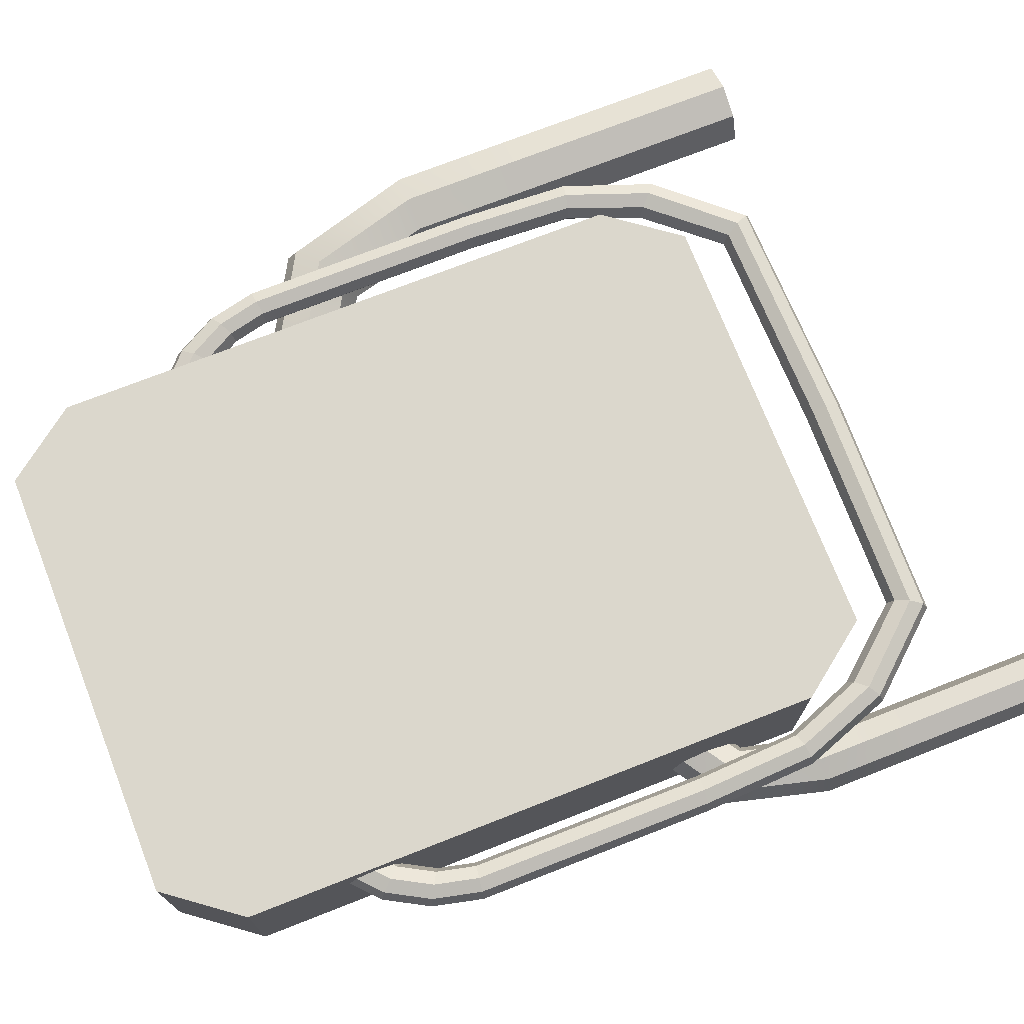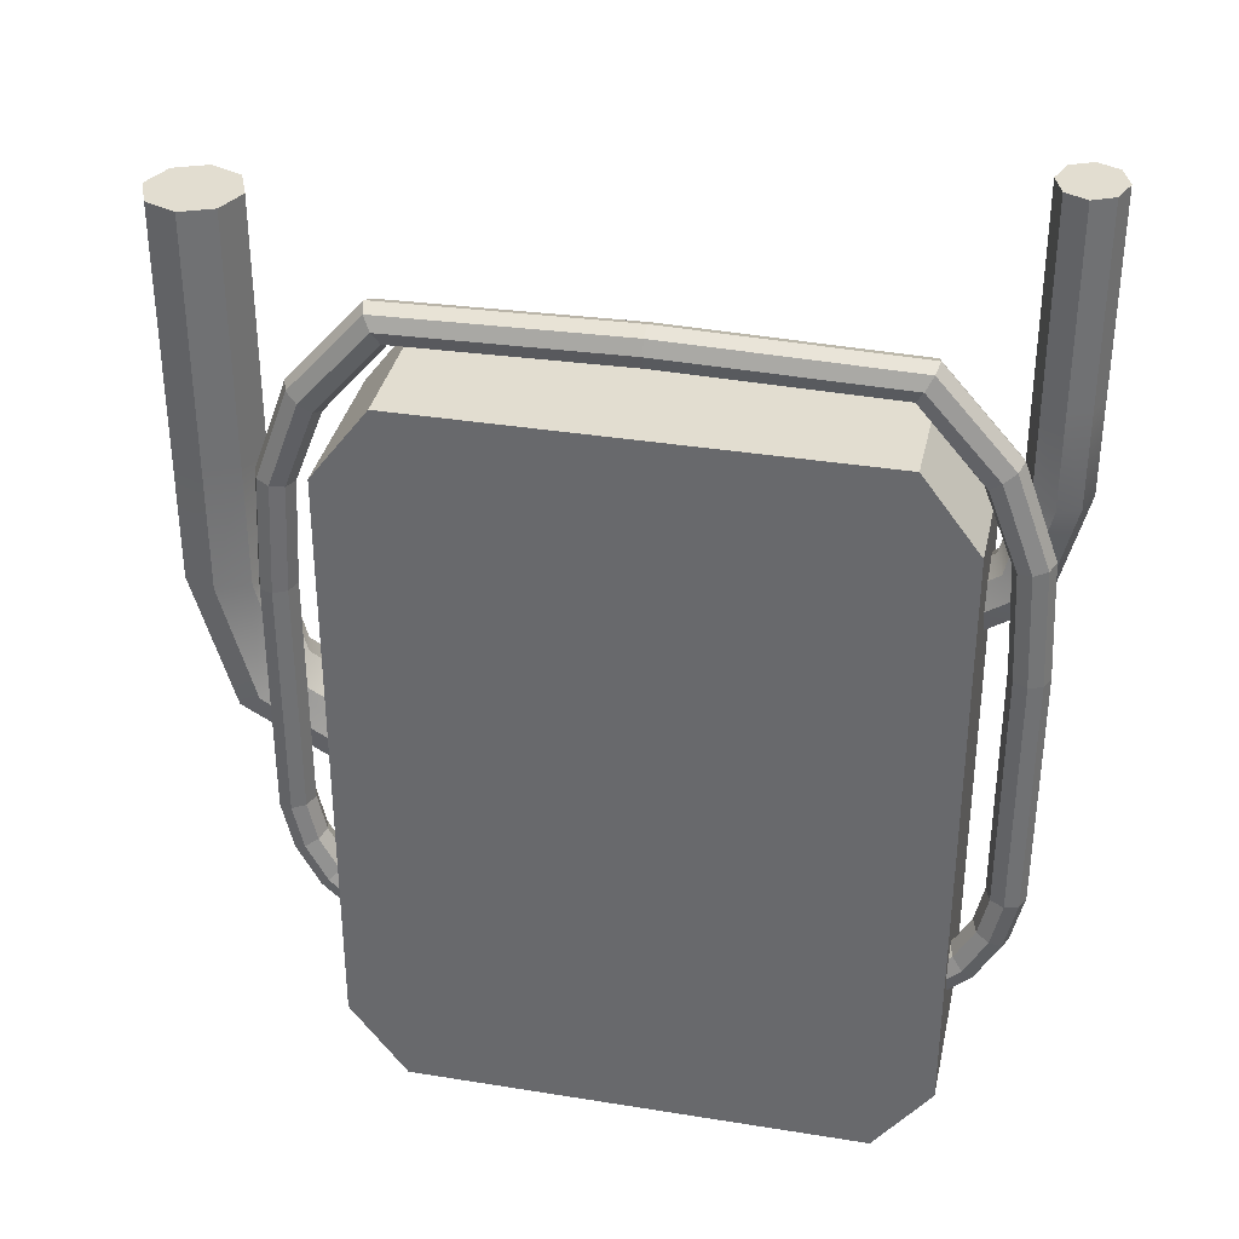
<metadata>
{"format":"obj","ext":"obj","renderer":"f3d","projection":"perspective","resolution":1024,"background":"white","views":[{"elev":73.2,"azim":68.6,"up":"+Z"},{"elev":35.2,"azim":12.2,"up":"+Y"}]}
</metadata>
<code>
g default
v -0.3087 -0.4967 -3.381
v -0.3889 -0.3906 -3.381
v 0.4127 -0.3906 -3.381
v 0.3325 -0.4967 -3.381
v -0.3889 0.4586 -3.381
v -0.3087 0.5647 -3.381
v 0.4127 0.4586 -3.381
v 0.3325 0.5647 -3.381
v -0.2711 -0.4154 -3.7
v -0.3087 -0.4967 -3.618
v 0.2948 -0.4154 -3.7
v 0.3325 -0.4967 -3.618
v -0.3111 -0.3624 -3.702
v -0.3889 -0.3906 -3.618
v 0.4127 -0.3906 -3.618
v 0.3349 -0.3624 -3.702
v -0.3111 0.4304 -3.7
v -0.3889 0.4586 -3.618
v -0.2711 0.4834 -3.7
v -0.3087 0.5647 -3.618
v 0.2948 0.4834 -3.7
v 0.3325 0.5647 -3.618
v 0.3349 0.4304 -3.7
v 0.4127 0.4586 -3.618
v 0.01189 -0.4967 -3.381
v 0.01189 -0.4967 -3.618
v 0.01189 -0.4154 -3.7
v 0.01189 -0.3624 -3.702
v 0.01189 0.4304 -3.7
v 0.01189 0.4834 -3.7
v 0.01189 0.5647 -3.618
v 0.01189 0.5647 -3.381
v 0.01189 0.4586 -3.381
v 0.01189 -0.3906 -3.381
v -0.3889 0.1189 -3.381
v 0.01189 0.1189 -3.381
v 0.4127 0.1189 -3.381
v 0.4127 0.1189 -3.618
v 0.3349 0.1133 -3.702
v 0.01189 0.1133 -3.702
v -0.3111 0.1133 -3.702
v -0.3889 0.1189 -3.618
v -0.008649 0.08304 -3.702
v -0.2906 0.08304 -3.702
v -0.008649 -0.3321 -3.702
v -0.2906 -0.3321 -3.702
v -0.008649 0.08304 -3.74
v -0.2906 0.08304 -3.74
v -0.008649 -0.3321 -3.74
v -0.2906 -0.3321 -3.74
v 0.01189 0.4303 -3.686
v -0.3111 0.4303 -3.686
v 0.01189 0.1132 -3.689
v -0.3111 0.1132 -3.689
v 0.04395 -0.4967 -3.618
v 0.04395 -0.4967 -3.381
v 0.05197 -0.3906 -3.381
v 0.05197 0.1189 -3.381
v 0.05197 0.4586 -3.381
v 0.04395 0.5647 -3.381
v 0.04395 0.5647 -3.618
v 0.04018 0.4834 -3.7
v 0.04419 0.4304 -3.7
v 0.04419 0.1133 -3.702
v 0.04419 -0.3624 -3.702
v 0.04018 -0.4154 -3.7
v 0.04419 0.1133 -3.518
v 0.04419 -0.3624 -3.518
v 0.3349 0.1133 -3.518
v 0.3349 -0.3624 -3.518
v 0.246 -0.4967 -3.618
v 0.246 -0.4967 -3.381
v 0.3045 -0.3906 -3.381
v 0.3045 0.1189 -3.381
v 0.3045 0.4586 -3.381
v 0.246 0.5647 -3.381
v 0.246 0.5647 -3.618
v 0.2184 0.4834 -3.7
v 0.2477 0.4304 -3.7
v 0.2477 0.1133 -3.702
v 0.2477 0.1133 -3.518
v 0.2477 -0.3624 -3.518
v 0.2477 -0.3624 -3.702
v 0.2184 -0.4154 -3.7
v 0.08435 -0.4967 -3.381
v 0.08435 -0.4967 -3.618
v 0.07584 -0.4154 -3.7
v 0.08489 -0.3624 -3.702
v 0.08489 -0.3624 -3.518
v 0.08489 0.1133 -3.518
v 0.08489 0.1133 -3.702
v 0.08489 0.4304 -3.7
v 0.07584 0.4834 -3.7
v 0.08435 0.5647 -3.618
v 0.08435 0.5647 -3.381
v 0.1025 0.4586 -3.381
v 0.1025 0.1189 -3.381
v 0.1025 -0.3906 -3.381
v 0.1652 -0.4967 -3.618
v 0.1652 -0.4967 -3.381
v 0.2035 -0.3906 -3.381
v 0.2035 0.1189 -3.381
v 0.2035 0.4586 -3.381
v 0.1652 0.5647 -3.381
v 0.1652 0.5647 -3.618
v 0.1471 0.4834 -3.7
v 0.1663 0.4304 -3.7
v 0.1663 0.1133 -3.702
v 0.1663 0.1133 -3.518
v 0.1663 -0.3624 -3.518
v 0.1663 -0.3624 -3.702
v 0.1471 -0.4154 -3.7
v -0.3111 0.145 -3.702
v -0.3111 0.1449 -3.689
v 0.01189 0.1449 -3.689
v 0.01189 0.145 -3.702
v 0.04419 0.145 -3.702
v 0.08489 0.145 -3.702
v 0.1663 0.145 -3.702
v 0.2477 0.145 -3.702
v 0.3349 0.145 -3.702
v 0.4127 0.1529 -3.618
v 0.4127 0.1529 -3.381
v 0.3045 0.1529 -3.381
v 0.2035 0.1529 -3.381
v 0.1025 0.1529 -3.381
v 0.05197 0.1529 -3.381
v 0.01189 0.1529 -3.381
v -0.3889 0.1529 -3.381
v -0.3889 0.1529 -3.618
v -0.3111 0.4018 -3.7
v -0.3111 0.4017 -3.687
v 0.01189 0.4017 -3.687
v 0.01189 0.4018 -3.7
v 0.04419 0.4018 -3.7
v 0.08489 0.4018 -3.7
v 0.1663 0.4018 -3.7
v 0.2477 0.4018 -3.7
v 0.3349 0.4018 -3.7
v 0.4127 0.428 -3.618
v 0.4127 0.428 -3.381
v 0.3045 0.428 -3.381
v 0.2035 0.428 -3.381
v 0.1025 0.428 -3.381
v 0.05197 0.428 -3.381
v 0.01189 0.428 -3.381
v -0.3889 0.428 -3.381
v -0.3889 0.428 -3.618
v 0.1663 0.4016 -3.672
v 0.2477 0.4016 -3.672
v 0.2477 0.1448 -3.674
v 0.1663 0.1448 -3.674
v 0.2856 -0.1936 -3.674
v 0.2723 -0.1674 -3.674
v 0.2514 -0.1465 -3.674
v 0.2252 -0.1332 -3.674
v 0.1961 -0.1285 -3.674
v 0.167 -0.1332 -3.674
v 0.1407 -0.1465 -3.674
v 0.1199 -0.1674 -3.674
v 0.1065 -0.1936 -3.674
v 0.1019 -0.2227 -3.674
v 0.1065 -0.2518 -3.674
v 0.1199 -0.2781 -3.674
v 0.1407 -0.2989 -3.674
v 0.167 -0.3123 -3.674
v 0.1961 -0.3169 -3.674
v 0.2252 -0.3123 -3.674
v 0.2514 -0.2989 -3.674
v 0.2723 -0.2781 -3.674
v 0.2856 -0.2518 -3.674
v 0.2902 -0.2227 -3.674
v 0.2856 -0.1936 -3.485
v 0.2723 -0.1674 -3.485
v 0.2514 -0.1465 -3.485
v 0.2252 -0.1332 -3.485
v 0.1961 -0.1285 -3.485
v 0.167 -0.1332 -3.485
v 0.1407 -0.1465 -3.485
v 0.1199 -0.1674 -3.485
v 0.1065 -0.1936 -3.485
v 0.1019 -0.2227 -3.485
v 0.1065 -0.2518 -3.485
v 0.1199 -0.2781 -3.485
v 0.1407 -0.2989 -3.485
v 0.167 -0.3123 -3.485
v 0.1961 -0.3169 -3.485
v 0.2252 -0.3123 -3.485
v 0.2514 -0.2989 -3.485
v 0.2723 -0.2781 -3.485
v 0.2856 -0.2518 -3.485
v 0.2902 -0.2227 -3.485
v 0.1961 -0.2227 -3.674
v 0.1961 -0.2227 -3.485
v -0.357 0.002769 -3.587
v -0.3625 -0.04213 -3.606
v -0.3679 -0.08704 -3.587
v -0.3702 -0.1056 -3.542
v -0.3679 -0.08704 -3.497
v -0.3625 -0.04213 -3.478
v -0.357 0.002769 -3.497
v -0.3547 0.02137 -3.542
v -0.4777 0.071 -3.587
v -0.5134 0.04313 -3.606
v -0.549 0.01526 -3.587
v -0.5638 0.003715 -3.542
v -0.549 0.01526 -3.497
v -0.5134 0.04313 -3.478
v -0.4777 0.071 -3.497
v -0.463 0.08255 -3.542
v -0.5162 0.2102 -3.587
v -0.5614 0.2102 -3.606
v -0.6067 0.2102 -3.587
v -0.6254 0.2102 -3.542
v -0.6067 0.2102 -3.497
v -0.5614 0.2102 -3.478
v -0.5162 0.2102 -3.497
v -0.4975 0.2102 -3.542
v -0.5162 0.3881 -3.587
v -0.5614 0.3881 -3.606
v -0.6067 0.3881 -3.587
v -0.6254 0.3881 -3.542
v -0.6067 0.3881 -3.497
v -0.5614 0.3881 -3.478
v -0.5162 0.3881 -3.497
v -0.4975 0.3881 -3.542
v -0.5162 0.5659 -3.587
v -0.5614 0.5659 -3.606
v -0.6067 0.5659 -3.587
v -0.6254 0.5659 -3.542
v -0.6067 0.5659 -3.497
v -0.5614 0.5659 -3.478
v -0.5162 0.5659 -3.497
v -0.4975 0.5659 -3.542
v -0.5162 0.7438 -3.587
v -0.5614 0.7438 -3.606
v -0.6067 0.7438 -3.587
v -0.6254 0.7438 -3.542
v -0.6067 0.7438 -3.497
v -0.5614 0.7438 -3.478
v -0.5162 0.7438 -3.497
v -0.4975 0.7438 -3.542
v -0.5614 0.7438 -3.542
v 0.3491 0.3026 -3.576
v 0.3527 0.2687 -3.59
v 0.3564 0.2349 -3.576
v 0.3579 0.2209 -3.542
v 0.3564 0.2349 -3.508
v 0.3527 0.2687 -3.494
v 0.3491 0.3026 -3.508
v 0.3476 0.3166 -3.542
v 0.4289 0.3541 -3.576
v 0.4524 0.333 -3.59
v 0.476 0.312 -3.576
v 0.4857 0.3033 -3.542
v 0.476 0.312 -3.508
v 0.4524 0.333 -3.494
v 0.4289 0.3541 -3.508
v 0.4191 0.3628 -3.542
v 0.4543 0.459 -3.576
v 0.4842 0.459 -3.59
v 0.5141 0.459 -3.576
v 0.5265 0.459 -3.542
v 0.5141 0.459 -3.508
v 0.4842 0.459 -3.494
v 0.4543 0.459 -3.508
v 0.4419 0.459 -3.542
v 0.4543 0.5932 -3.576
v 0.4842 0.5932 -3.59
v 0.5141 0.5932 -3.576
v 0.5265 0.5932 -3.542
v 0.5141 0.5932 -3.508
v 0.4842 0.5932 -3.494
v 0.4543 0.5932 -3.508
v 0.4419 0.5932 -3.542
v 0.4543 0.7273 -3.576
v 0.4842 0.7273 -3.59
v 0.5141 0.7273 -3.576
v 0.5265 0.7273 -3.542
v 0.5141 0.7273 -3.508
v 0.4842 0.7273 -3.494
v 0.4543 0.7273 -3.508
v 0.4419 0.7273 -3.542
v 0.4543 0.8614 -3.576
v 0.4842 0.8614 -3.59
v 0.5141 0.8614 -3.576
v 0.5265 0.8614 -3.542
v 0.5141 0.8614 -3.508
v 0.4842 0.8614 -3.494
v 0.4543 0.8614 -3.508
v 0.4419 0.8614 -3.542
v 0.4842 0.8614 -3.542
v -0.35 -0.2156 -3.452
v -0.3594 -0.2346 -3.46
v -0.3689 -0.2536 -3.452
v -0.3728 -0.2615 -3.432
v -0.3689 -0.2536 -3.413
v -0.3594 -0.2346 -3.405
v -0.35 -0.2156 -3.413
v -0.3461 -0.2077 -3.432
v -0.3971 -0.1734 -3.452
v -0.4106 -0.1884 -3.46
v -0.4242 -0.2033 -3.452
v -0.4298 -0.2096 -3.432
v -0.4242 -0.2033 -3.413
v -0.4106 -0.1884 -3.405
v -0.3971 -0.1734 -3.413
v -0.3914 -0.1672 -3.432
v -0.4237 -0.1256 -3.452
v -0.4405 -0.1348 -3.46
v -0.4573 -0.144 -3.452
v -0.4643 -0.1478 -3.432
v -0.4573 -0.144 -3.413
v -0.4405 -0.1348 -3.405
v -0.4237 -0.1256 -3.413
v -0.4167 -0.1218 -3.432
v -0.4366 -0.07026 -3.452
v -0.4549 -0.07277 -3.46
v -0.4733 -0.07527 -3.452
v -0.4809 -0.07631 -3.432
v -0.4733 -0.07527 -3.413
v -0.4549 -0.07277 -3.405
v -0.4366 -0.07026 -3.413
v -0.429 -0.06922 -3.432
v 0.01031 0.6405 -3.452
v 0.01031 0.6599 -3.46
v 0.01031 0.6794 -3.452
v 0.01031 0.6874 -3.432
v 0.01031 0.6794 -3.413
v 0.01031 0.6599 -3.405
v 0.01031 0.6405 -3.413
v 0.01031 0.6325 -3.432
v -0.3594 -0.2346 -3.432
v -0.437 0.2703 -3.452
v -0.4554 0.2688 -3.46
v -0.4738 0.2673 -3.452
v -0.4814 0.2666 -3.432
v -0.4738 0.2673 -3.413
v -0.4554 0.2688 -3.405
v -0.437 0.2703 -3.413
v -0.4294 0.2709 -3.432
v -0.4296 0.4229 -3.452
v -0.4221 0.4213 -3.432
v -0.4296 0.4229 -3.413
v -0.4478 0.4268 -3.405
v -0.4659 0.4304 -3.413
v -0.4735 0.4319 -3.432
v -0.4659 0.4304 -3.452
v -0.4478 0.4268 -3.46
v -0.3886 0.5311 -3.452
v -0.3825 0.524 -3.432
v -0.3886 0.5311 -3.413
v -0.4041 0.5464 -3.405
v -0.4198 0.5578 -3.413
v -0.4264 0.5625 -3.432
v -0.4198 0.5578 -3.452
v -0.4041 0.5464 -3.46
v -0.2989 0.6347 -3.452
v -0.2949 0.627 -3.432
v -0.2989 0.6347 -3.413
v -0.3088 0.6534 -3.405
v -0.3187 0.672 -3.413
v -0.3229 0.6797 -3.432
v -0.3187 0.672 -3.452
v -0.3088 0.6534 -3.46
v 0.3706 -0.2156 -3.452
v 0.3801 -0.2346 -3.46
v 0.3895 -0.2536 -3.452
v 0.3934 -0.2615 -3.432
v 0.3895 -0.2536 -3.413
v 0.3801 -0.2346 -3.405
v 0.3706 -0.2156 -3.413
v 0.3667 -0.2077 -3.432
v 0.4177 -0.1734 -3.452
v 0.4313 -0.1884 -3.46
v 0.4448 -0.2033 -3.452
v 0.4505 -0.2096 -3.432
v 0.4448 -0.2033 -3.413
v 0.4313 -0.1884 -3.405
v 0.4177 -0.1734 -3.413
v 0.4121 -0.1672 -3.432
v 0.4443 -0.1256 -3.452
v 0.4611 -0.1348 -3.46
v 0.4779 -0.144 -3.452
v 0.4849 -0.1478 -3.432
v 0.4779 -0.144 -3.413
v 0.4611 -0.1348 -3.405
v 0.4443 -0.1256 -3.413
v 0.4374 -0.1218 -3.432
v 0.4572 -0.07026 -3.452
v 0.4756 -0.07277 -3.46
v 0.4939 -0.07527 -3.452
v 0.5015 -0.07631 -3.432
v 0.4939 -0.07527 -3.413
v 0.4756 -0.07277 -3.405
v 0.4572 -0.07026 -3.413
v 0.4496 -0.06922 -3.432
v 0.3801 -0.2346 -3.432
v 0.4576 0.2703 -3.452
v 0.476 0.2688 -3.46
v 0.4944 0.2673 -3.452
v 0.502 0.2666 -3.432
v 0.4944 0.2673 -3.413
v 0.476 0.2688 -3.405
v 0.4576 0.2703 -3.413
v 0.45 0.2709 -3.432
v 0.4502 0.4229 -3.452
v 0.4427 0.4213 -3.432
v 0.4502 0.4229 -3.413
v 0.4684 0.4268 -3.405
v 0.4866 0.4304 -3.413
v 0.4941 0.4319 -3.432
v 0.4866 0.4304 -3.452
v 0.4684 0.4268 -3.46
v 0.4093 0.5311 -3.452
v 0.4031 0.524 -3.432
v 0.4093 0.5311 -3.413
v 0.4247 0.5464 -3.405
v 0.4405 0.5578 -3.413
v 0.447 0.5625 -3.432
v 0.4405 0.5578 -3.452
v 0.4247 0.5464 -3.46
v 0.3196 0.6347 -3.452
v 0.3155 0.627 -3.432
v 0.3196 0.6347 -3.413
v 0.3294 0.6534 -3.405
v 0.3393 0.672 -3.413
v 0.3435 0.6797 -3.432
v 0.3393 0.672 -3.452
v 0.3294 0.6534 -3.46
g Backpack
f 32 33 59 60
f 9 10 14 13
f 26 27 66 55
f 12 11 16 15
f 41 42 130 113
f 38 39 121 122
f 17 18 20 19
f 30 31 61 62
f 21 22 24 23
f 31 32 60 61
f 25 26 55 56
f 37 38 122 123
f 42 35 129 130
f 1 2 14 10
f 3 4 12 15
f 29 30 62 63
f 5 6 20 18
f 8 7 24 22
f 27 28 65 66
f 116 117 64 40
f 34 25 56 57
f 127 128 36 58
f 1 10 26 25
f 10 9 27 26
f 13 28 27 9
f 114 115 53 54
f 17 19 30 29
f 19 20 31 30
f 20 6 32 31
f 5 33 32 6
f 35 36 128 129
f 2 1 25 34
f 2 34 36 35
f 57 58 36 34
f 3 15 38 37
f 15 16 39 38
f 28 40 64 65
f 48 47 49 50
f 13 14 42 41
f 14 2 35 42
f 41 40 43 44
f 40 28 45 43
f 28 13 46 45
f 13 41 44 46
f 44 43 47 48
f 43 45 49 47
f 45 46 50 49
f 46 44 48 50
f 17 29 51 52
f 115 116 40 53
f 40 41 54 53
f 41 113 114 54
f 85 86 99 100
f 98 85 100 101
f 101 102 97 98
f 125 126 97 102
f 95 96 103 104
f 94 95 104 105
f 93 94 105 106
f 92 93 106 107
f 118 119 108 91
f 89 90 109 110
f 87 88 111 112
f 86 87 112 99
f 65 64 67 68
f 90 91 108 109
f 39 16 70 69
f 110 111 88 89
f 72 71 12 4
f 73 72 4 3
f 37 74 73 3
f 123 124 74 37
f 76 75 7 8
f 77 76 8 22
f 78 77 22 21
f 79 78 21 23
f 39 80 120 121
f 81 80 39 69
f 82 81 69 70
f 16 83 82 70
f 84 83 16 11
f 71 84 11 12
f 56 55 86 85
f 55 66 87 86
f 66 65 88 87
f 89 88 65 68
f 68 67 90 89
f 64 91 90 67
f 117 118 91 64
f 63 62 93 92
f 62 61 94 93
f 61 60 95 94
f 60 59 96 95
f 126 127 58 97
f 98 97 58 57
f 57 56 85 98
f 100 99 71 72
f 101 100 72 73
f 73 74 102 101
f 124 125 102 74
f 104 103 75 76
f 105 104 76 77
f 106 105 77 78
f 107 106 78 79
f 119 120 80 108
f 109 108 80 81
f 110 109 81 82
f 82 83 111 110
f 112 111 83 84
f 99 112 84 71
f 114 113 131 132
f 132 133 115 114
f 133 134 116 115
f 134 135 117 116
f 135 136 118 117
f 136 137 119 118
f 149 150 151 152
f 121 120 138 139
f 122 121 139 140
f 123 122 140 141
f 141 142 124 123
f 142 143 125 124
f 143 144 126 125
f 144 145 127 126
f 145 146 128 127
f 129 128 146 147
f 130 129 147 148
f 113 130 148 131
f 132 131 17 52
f 52 51 133 132
f 29 134 133 51
f 63 135 134 29
f 92 136 135 63
f 107 137 136 92
f 79 138 137 107
f 139 138 79 23
f 140 139 23 24
f 141 140 24 7
f 75 142 141 7
f 103 143 142 75
f 96 144 143 103
f 59 145 144 96
f 33 146 145 59
f 147 146 33 5
f 148 147 5 18
f 131 148 18 17
f 137 138 150 149
f 138 120 151 150
f 120 119 152 151
f 119 137 149 152
f 153 154 174 173
f 154 155 175 174
f 155 156 176 175
f 156 157 177 176
f 157 158 178 177
f 158 159 179 178
f 159 160 180 179
f 160 161 181 180
f 161 162 182 181
f 162 163 183 182
f 163 164 184 183
f 164 165 185 184
f 165 166 186 185
f 166 167 187 186
f 167 168 188 187
f 168 169 189 188
f 169 170 190 189
f 170 171 191 190
f 171 172 192 191
f 172 153 173 192
f 154 153 193
f 155 154 193
f 156 155 193
f 157 156 193
f 158 157 193
f 159 158 193
f 160 159 193
f 161 160 193
f 162 161 193
f 163 162 193
f 164 163 193
f 165 164 193
f 166 165 193
f 167 166 193
f 168 167 193
f 169 168 193
f 170 169 193
f 171 170 193
f 172 171 193
f 153 172 193
f 173 174 194
f 174 175 194
f 175 176 194
f 176 177 194
f 177 178 194
f 178 179 194
f 179 180 194
f 180 181 194
f 181 182 194
f 182 183 194
f 183 184 194
f 184 185 194
f 185 186 194
f 186 187 194
f 187 188 194
f 188 189 194
f 189 190 194
f 190 191 194
f 191 192 194
f 192 173 194
f 195 196 204 203
f 196 197 205 204
f 197 198 206 205
f 198 199 207 206
f 199 200 208 207
f 200 201 209 208
f 201 202 210 209
f 202 195 203 210
f 203 204 212 211
f 204 205 213 212
f 205 206 214 213
f 206 207 215 214
f 207 208 216 215
f 208 209 217 216
f 209 210 218 217
f 210 203 211 218
f 211 212 220 219
f 212 213 221 220
f 213 214 222 221
f 214 215 223 222
f 215 216 224 223
f 216 217 225 224
f 217 218 226 225
f 218 211 219 226
f 219 220 228 227
f 220 221 229 228
f 221 222 230 229
f 222 223 231 230
f 223 224 232 231
f 224 225 233 232
f 225 226 234 233
f 226 219 227 234
f 227 228 236 235
f 228 229 237 236
f 229 230 238 237
f 230 231 239 238
f 231 232 240 239
f 232 233 241 240
f 233 234 242 241
f 234 227 235 242
f 235 236 243
f 236 237 243
f 237 238 243
f 238 239 243
f 239 240 243
f 240 241 243
f 241 242 243
f 242 235 243
f 244 252 253 245
f 245 253 254 246
f 246 254 255 247
f 247 255 256 248
f 248 256 257 249
f 249 257 258 250
f 250 258 259 251
f 251 259 252 244
f 252 260 261 253
f 253 261 262 254
f 254 262 263 255
f 255 263 264 256
f 256 264 265 257
f 257 265 266 258
f 258 266 267 259
f 259 267 260 252
f 260 268 269 261
f 261 269 270 262
f 262 270 271 263
f 263 271 272 264
f 264 272 273 265
f 265 273 274 266
f 266 274 275 267
f 267 275 268 260
f 268 276 277 269
f 269 277 278 270
f 270 278 279 271
f 271 279 280 272
f 272 280 281 273
f 273 281 282 274
f 274 282 283 275
f 275 283 276 268
f 276 284 285 277
f 277 285 286 278
f 278 286 287 279
f 279 287 288 280
f 280 288 289 281
f 281 289 290 282
f 282 290 291 283
f 283 291 284 276
f 284 292 285
f 285 292 286
f 286 292 287
f 287 292 288
f 288 292 289
f 289 292 290
f 290 292 291
f 291 292 284
f 293 294 302 301
f 294 295 303 302
f 295 296 304 303
f 296 297 305 304
f 297 298 306 305
f 298 299 307 306
f 299 300 308 307
f 300 293 301 308
f 301 302 310 309
f 302 303 311 310
f 303 304 312 311
f 304 305 313 312
f 305 306 314 313
f 306 307 315 314
f 307 308 316 315
f 308 301 309 316
f 309 310 318 317
f 310 311 319 318
f 311 312 320 319
f 312 313 321 320
f 313 314 322 321
f 314 315 323 322
f 315 316 324 323
f 316 309 317 324
f 334 335 349 342
f 335 336 348 349
f 336 337 347 348
f 337 338 346 347
f 338 339 345 346
f 339 340 344 345
f 340 341 343 344
f 341 334 342 343
f 294 293 333
f 295 294 333
f 296 295 333
f 297 296 333
f 298 297 333
f 299 298 333
f 300 299 333
f 293 300 333
f 317 318 335 334
f 318 319 336 335
f 319 320 337 336
f 320 321 338 337
f 321 322 339 338
f 322 323 340 339
f 323 324 341 340
f 324 317 334 341
f 343 342 350 351
f 344 343 351 352
f 345 344 352 353
f 346 345 353 354
f 347 346 354 355
f 348 347 355 356
f 349 348 356 357
f 342 349 357 350
f 351 350 358 359
f 352 351 359 360
f 353 352 360 361
f 354 353 361 362
f 355 354 362 363
f 356 355 363 364
f 357 356 364 365
f 350 357 365 358
f 359 358 325 332
f 360 359 332 331
f 361 360 331 330
f 362 361 330 329
f 363 362 329 328
f 364 363 328 327
f 365 364 327 326
f 358 365 326 325
f 366 374 375 367
f 367 375 376 368
f 368 376 377 369
f 369 377 378 370
f 370 378 379 371
f 371 379 380 372
f 372 380 381 373
f 373 381 374 366
f 374 382 383 375
f 375 383 384 376
f 376 384 385 377
f 377 385 386 378
f 378 386 387 379
f 379 387 388 380
f 380 388 389 381
f 381 389 382 374
f 382 390 391 383
f 383 391 392 384
f 384 392 393 385
f 385 393 394 386
f 386 394 395 387
f 387 395 396 388
f 388 396 397 389
f 389 397 390 382
f 399 407 414 400
f 400 414 413 401
f 401 413 412 402
f 402 412 411 403
f 403 411 410 404
f 404 410 409 405
f 405 409 408 406
f 406 408 407 399
f 367 398 366
f 368 398 367
f 369 398 368
f 370 398 369
f 371 398 370
f 372 398 371
f 373 398 372
f 366 398 373
f 390 399 400 391
f 391 400 401 392
f 392 401 402 393
f 393 402 403 394
f 394 403 404 395
f 395 404 405 396
f 396 405 406 397
f 397 406 399 390
f 408 416 415 407
f 409 417 416 408
f 410 418 417 409
f 411 419 418 410
f 412 420 419 411
f 413 421 420 412
f 414 422 421 413
f 407 415 422 414
f 416 424 423 415
f 417 425 424 416
f 418 426 425 417
f 419 427 426 418
f 420 428 427 419
f 421 429 428 420
f 422 430 429 421
f 415 423 430 422
f 424 332 325 423
f 425 331 332 424
f 426 330 331 425
f 427 329 330 426
f 428 328 329 427
f 429 327 328 428
f 430 326 327 429
f 423 325 326 430

</code>
